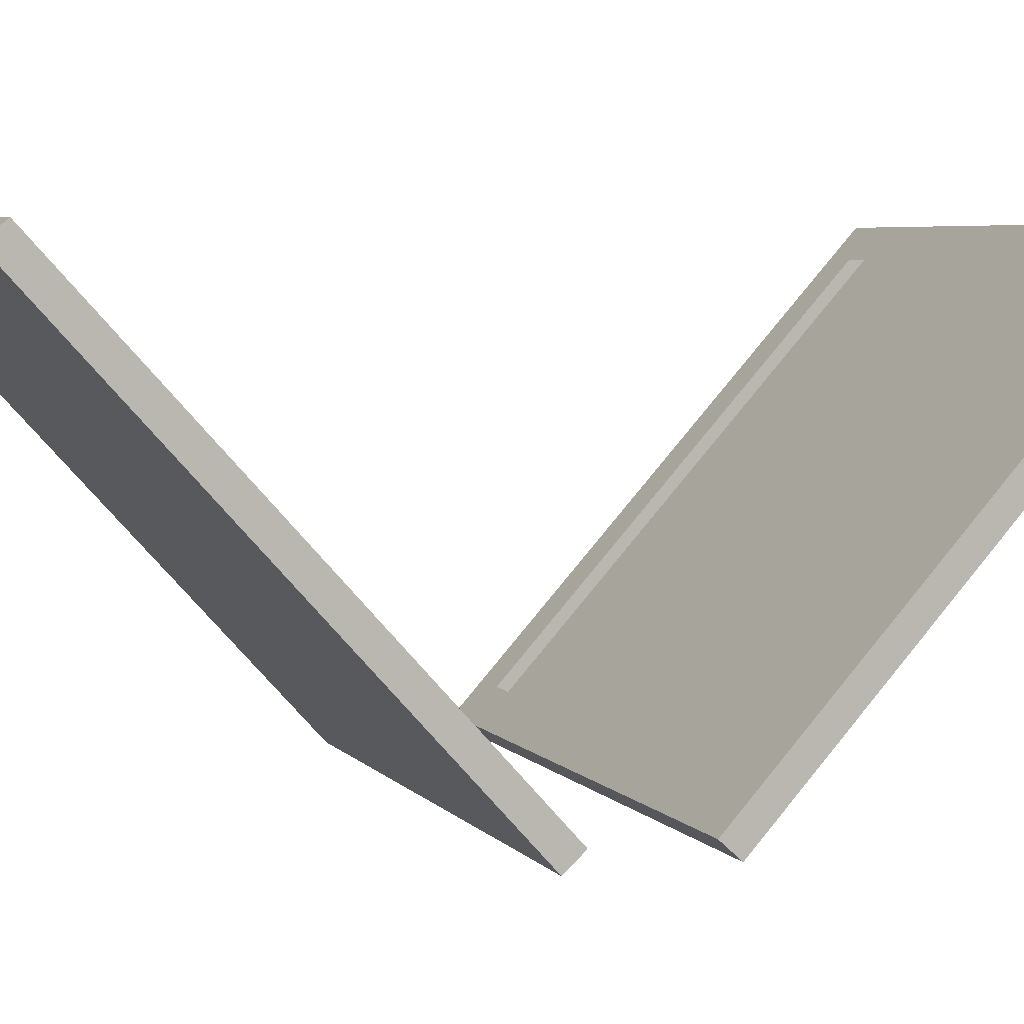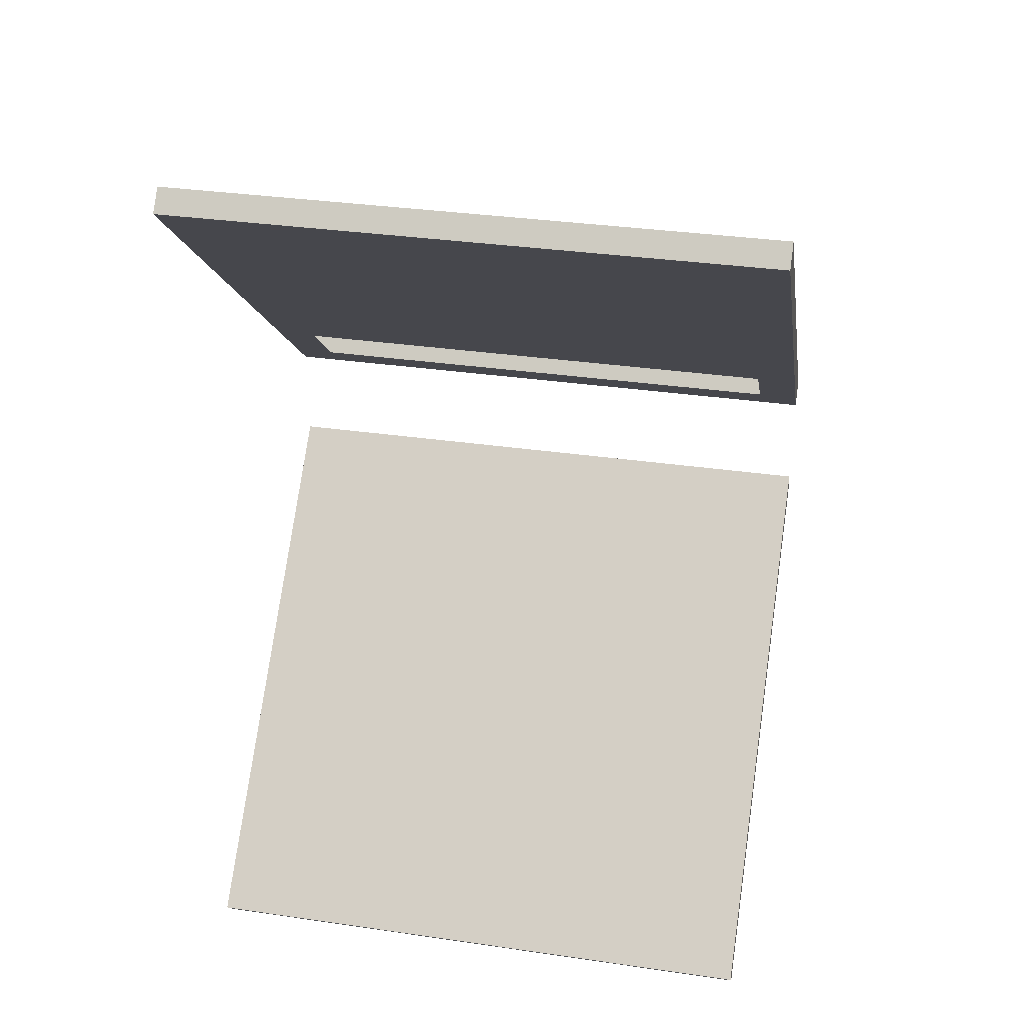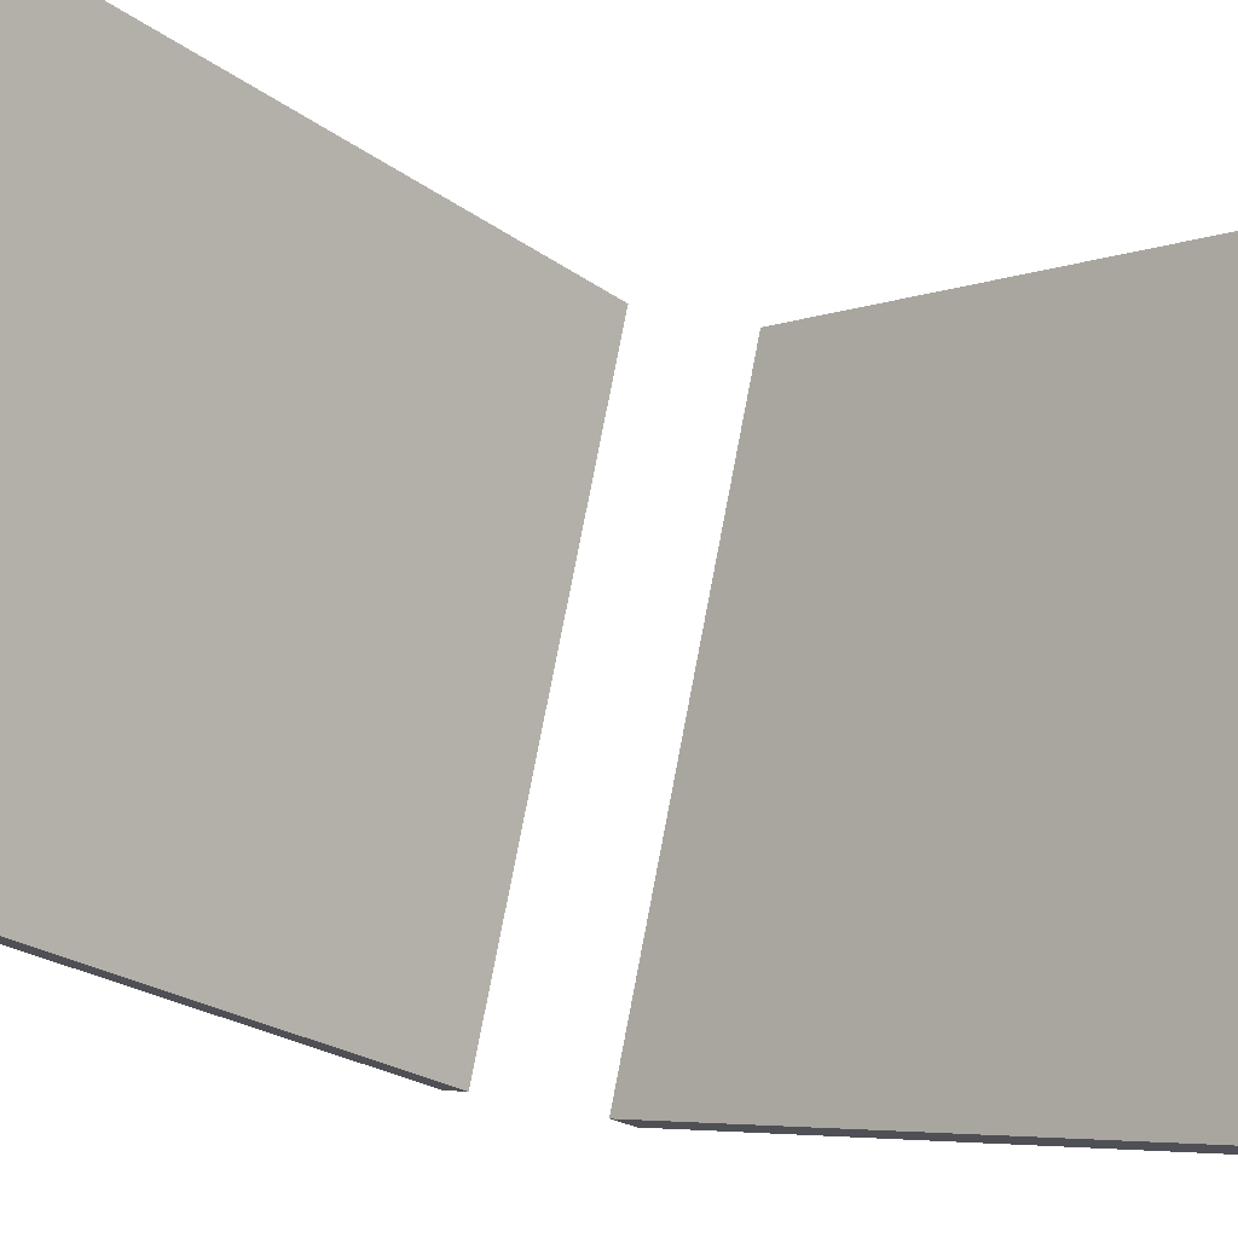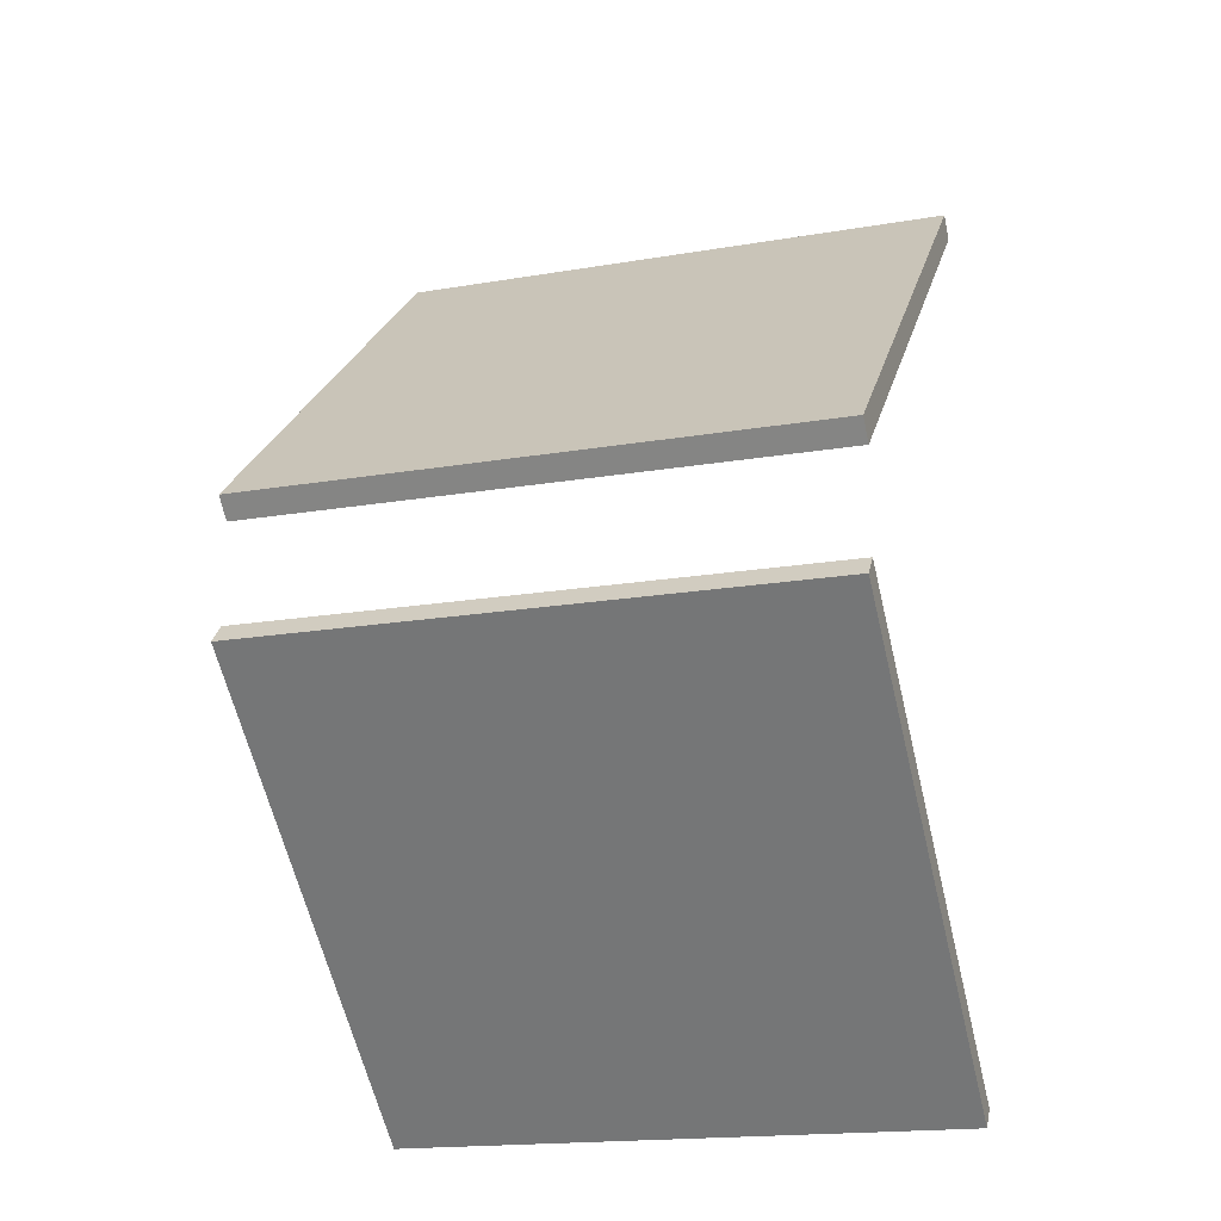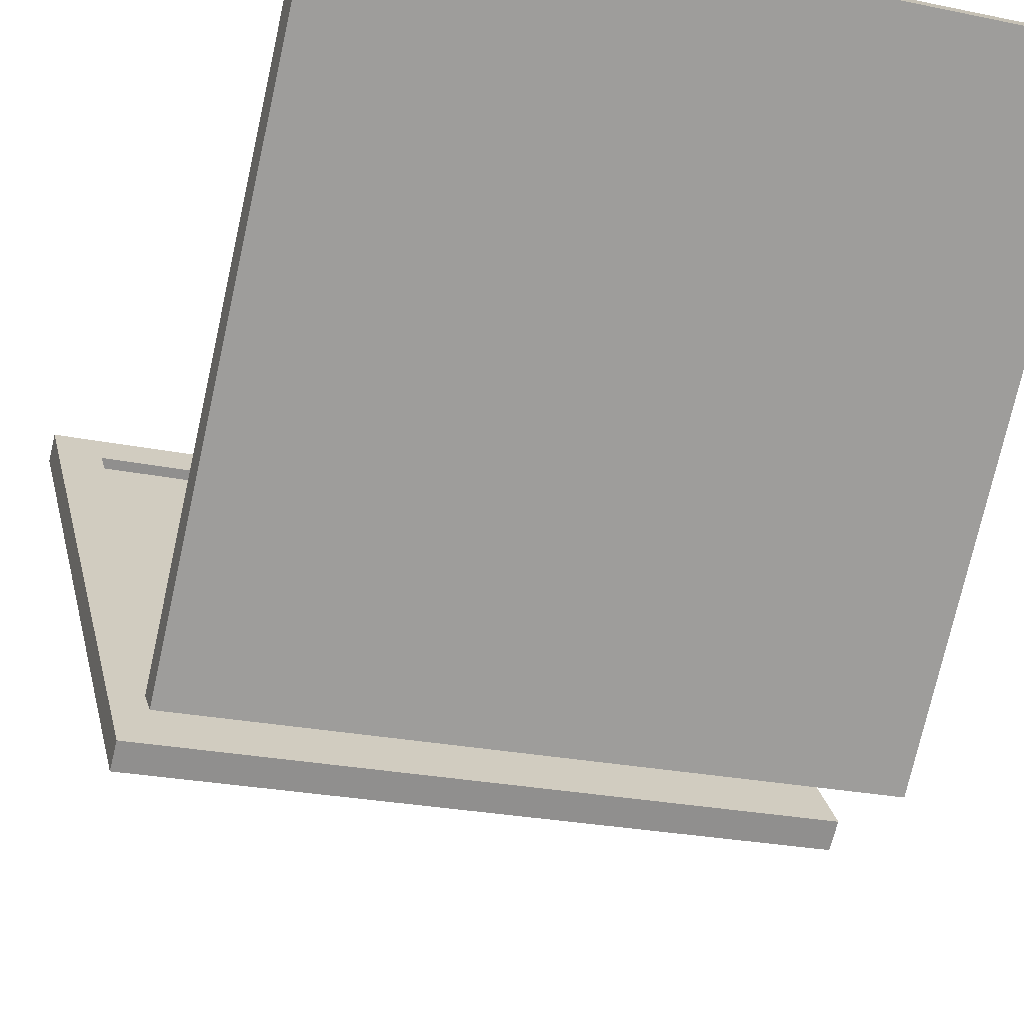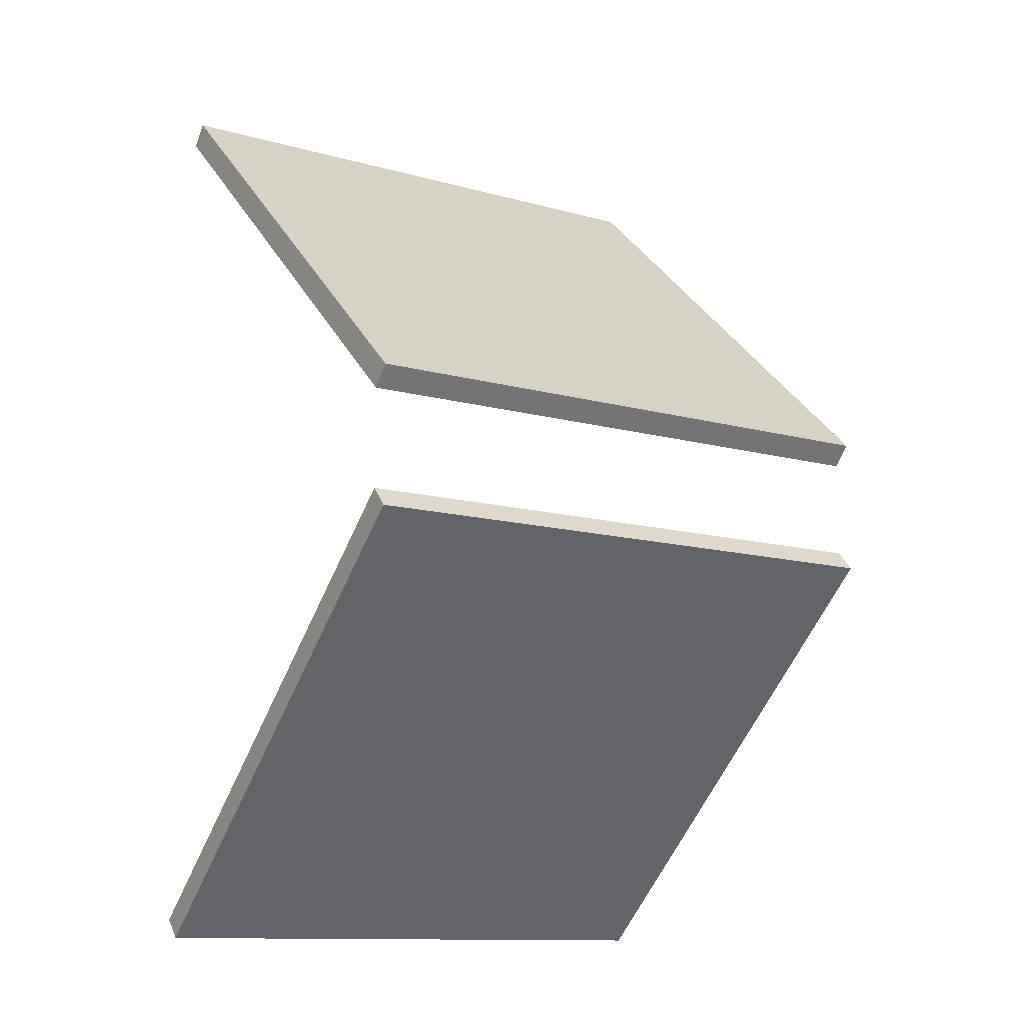
<metadata>
{"format":"obj","ext":"obj","renderer":"f3d","projection":"perspective","resolution":1024,"background":"white","views":[{"elev":5.1,"azim":-109.7,"up":"+Y"},{"elev":34.0,"azim":-168.9,"up":"+Z"},{"elev":74.4,"azim":100.8,"up":"+Y"},{"elev":-18.1,"azim":18.3,"up":"+Z"},{"elev":-24.5,"azim":161.1,"up":"+Y"},{"elev":-12.2,"azim":-33.4,"up":"+Z"}]}
</metadata>
<code>
o Plane
v -0.5 -0.3509 0.3829
v 0.5 -0.3509 0.3829
v -0.5 0.3897 -0.2891
v 0.5 0.3897 -0.2891
v 0.4314 -0.2699 0.3701
v 0.4314 0.3692 -0.2097
v -0.4314 0.3692 -0.2097
v -0.4314 -0.2699 0.3701
v -0.5 0.4199 -0.2557
v 0.5 0.4199 -0.2557
v -0.5 -0.3207 0.4162
v 0.5 -0.3207 0.4162
v -0.5 -0.3509 0.6171
v 0.5 -0.3509 0.6171
v -0.5 0.3897 1.289
v 0.5 0.3897 1.289
v 0.4314 -0.2699 0.6299
v 0.4314 0.3692 1.21
v -0.4314 0.3692 1.21
v -0.4314 -0.2699 0.6299
v -0.5 0.4199 1.256
v 0.5 0.4199 1.256
v -0.5 -0.3207 0.5838
v 0.5 -0.3207 0.5838
f 1 3 4 2
f 12 10 6 5
f 3 1 11 9
f 4 3 9 10
f 1 2 12 11
f 2 4 10 12
f 11 12 5 8
f 10 9 7 6
f 9 11 8 7
f 13 14 16 15
f 24 17 18 22
f 15 21 23 13
f 16 22 21 15
f 13 23 24 14
f 14 24 22 16
f 23 20 17 24
f 22 18 19 21
f 21 19 20 23

</code>
